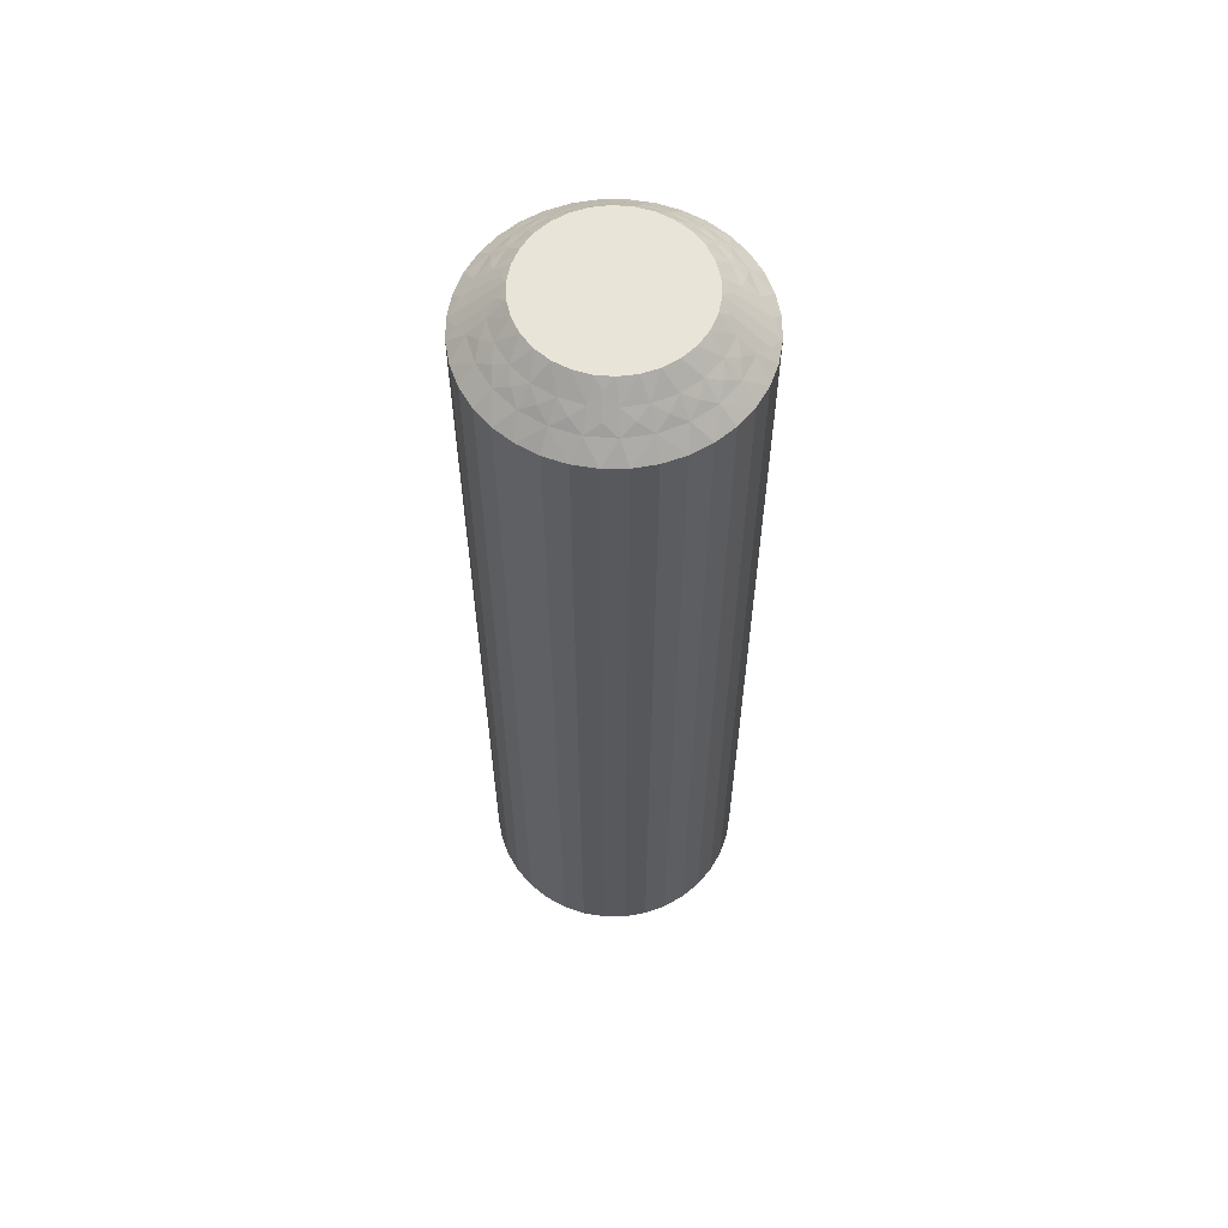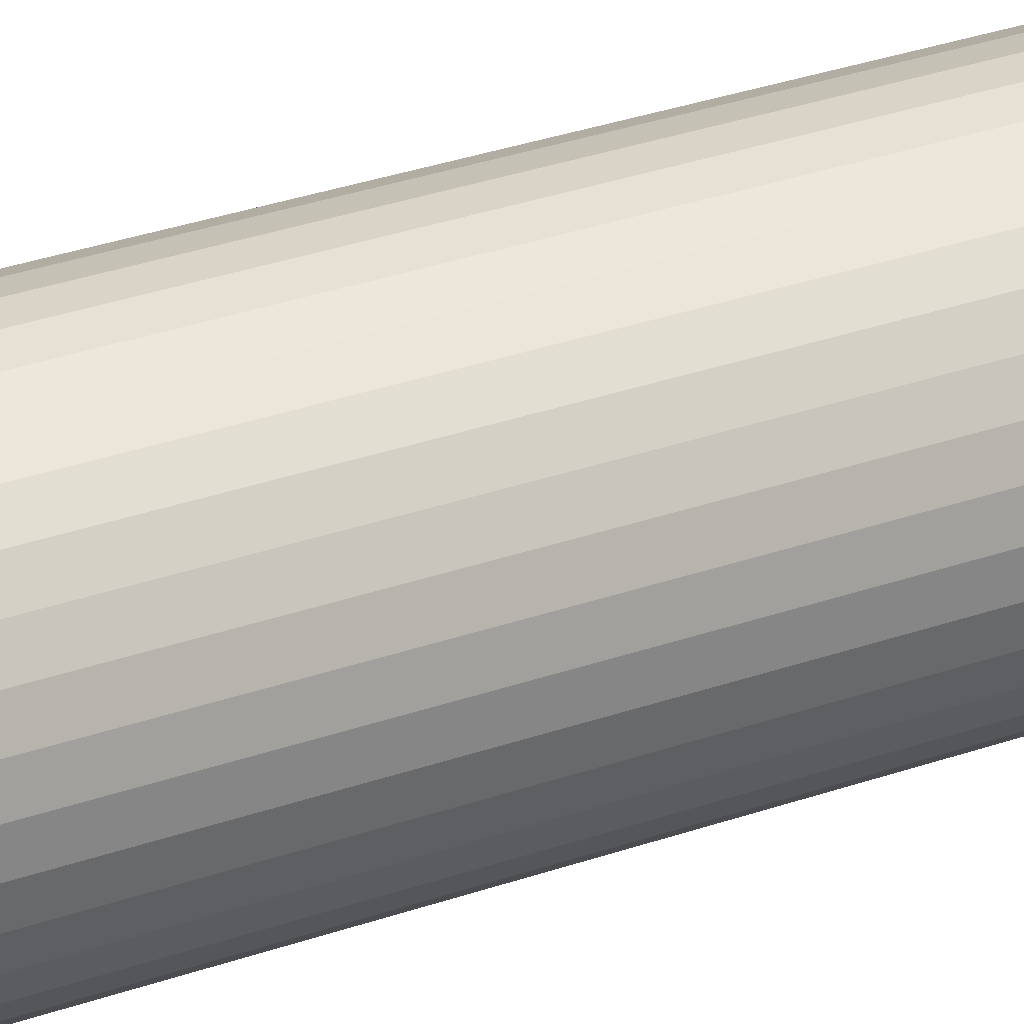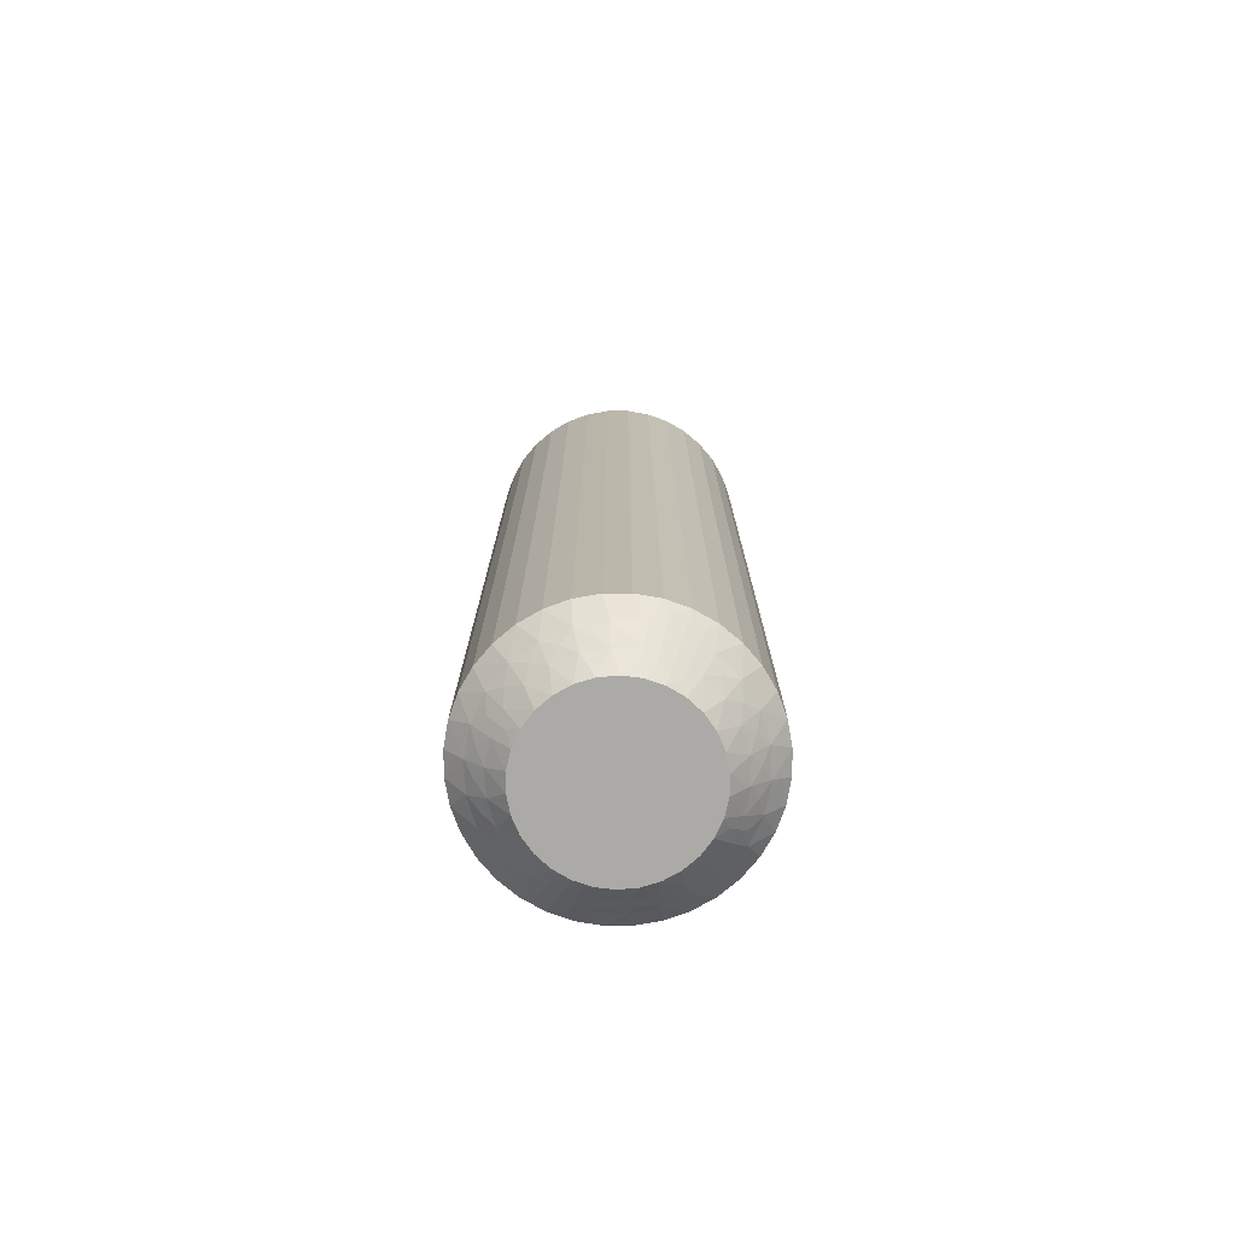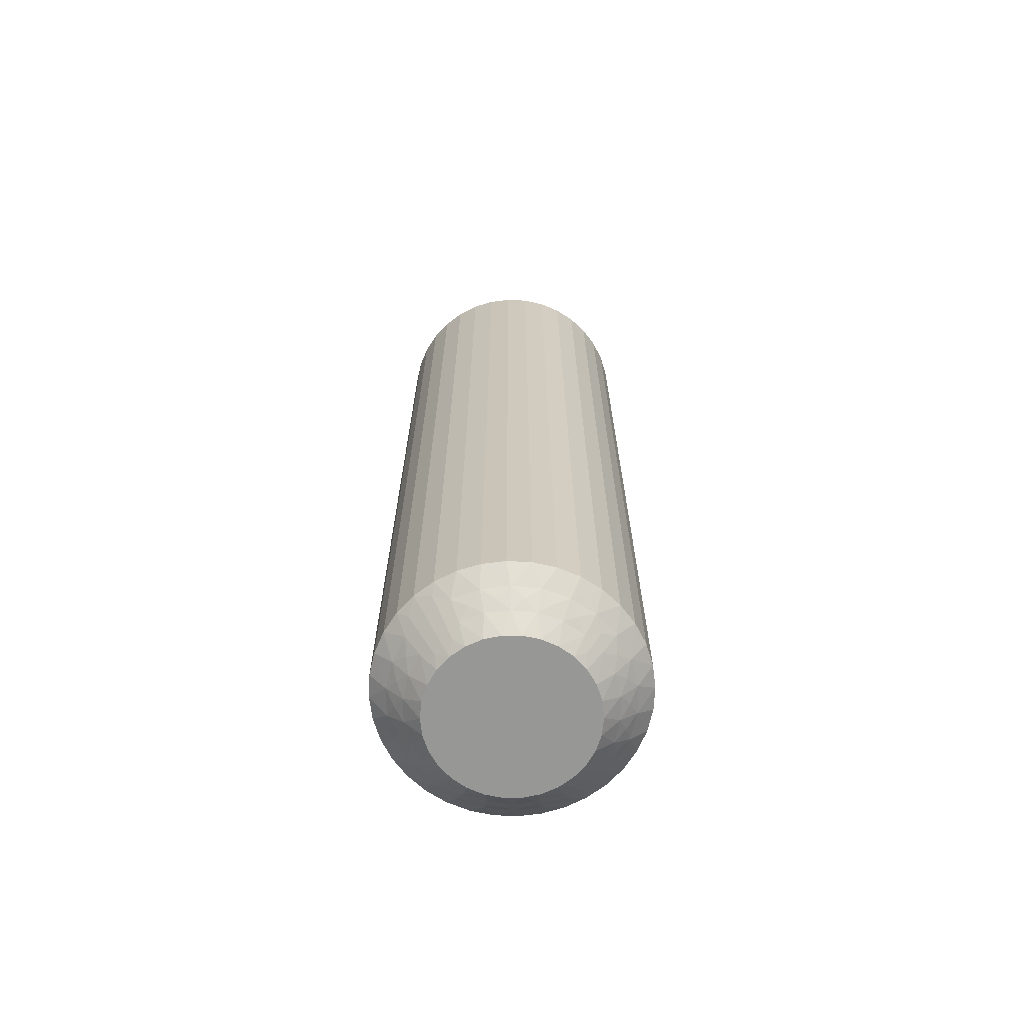
<metadata>
{"format":"obj","ext":"obj","renderer":"f3d","projection":"perspective","resolution":1024,"background":"white","views":[{"elev":60.0,"azim":148.3,"up":"+Z"},{"elev":37.5,"azim":66.8,"up":"+Y"},{"elev":-75.8,"azim":28.7,"up":"+Z"},{"elev":-68.1,"azim":95.7,"up":"+Z"}]}
</metadata>
<code>
v 11.65 -13.8 149.8
v 11.27 -13.84 150
v 11.69 -14.16 150
v 12.06 -13.82 149.5
v 8.692 -13.3 149.5
v 8.767 -13.83 150
v 9.246 -13.62 150
v 11.48 -13.39 149.5
v 11.93 -13.39 149.2
v 11.72 -12.95 149
v 12.4 -13.46 149
v 8.083 -13.69 149.5
v 8.473 -12.85 149
v 8.402 -12.33 148.5
v 7.789 -12.67 148.5
v 12.5 -13.92 149.2
v 12.52 -14.38 149.5
v 12.94 -14.1 149
v 7.764 -13.31 149
v 12.92 -14.58 149.2
v 13.31 -14.86 149
v 12.84 -15.03 149.5
v 13.18 -15.32 149.2
v 9.376 -13.07 149.5
v 9.758 -13.51 150
v 12.99 -15.73 149.5
v 13.49 -15.69 149
v 13.25 -16.1 149.2
v 13.46 -16.53 149
v 12.97 -16.46 149.5
v 9.272 -12.58 149
v 9.063 -12.11 148.5
v 13.13 -16.88 149.2
v 9.752 -12.01 148.5
v 12.77 -17.15 149.5
v 13.23 -17.35 149
v 12.39 -17.36 149.8
v 12.28 -17.03 150
v 12.01 -17.49 150
v 10.1 -13 149.5
v 13.05 -17.72 149
v 13.22 -18.38 148.5
v 10.28 -13.52 150
v 13.26 -17.85 148.8
v 13.58 -17.78 148.5
v 10.11 -12.5 149
v 10.45 -12.03 148.5
v 10.81 -13.11 149.5
v 10.79 -13.63 150
v 10.95 -12.63 149
v 11.13 -12.16 148.5
v 11.78 -12.42 148.5
v 12.38 -12.78 148.5
v 12.03 -14.55 150
v 12.9 -13.24 148.5
v 12.29 -15 150
v 13.33 -13.79 148.5
v 13.67 -14.4 148.5
v 12.45 -15.5 150
v 13.89 -15.06 148.5
v 12.5 -16.02 150
v 13.99 -15.75 148.5
v 13.97 -16.45 148.5
v 12.44 -16.54 150
v 13.84 -17.13 148.5
v 8.001 -14.11 149.8
v 7.989 -14.51 150
v 8.342 -14.13 150
v 7.819 -13.94 149.5
v 6.782 -13.62 148.5
v 7.274 -13.42 148.8
v 7.244 -13.1 148.5
v 8.24 -13.27 149.2
v 8.945 -12.93 149.2
v 9.712 -12.76 149.2
v 10.49 -12.79 149.2
v 11.25 -13 149.2
v 11.65 -13.8 120.2
v 11.27 -13.84 120
v 11.48 -13.39 120.5
v 12.97 -16.46 120.5
v 12.44 -16.54 120
v 12.5 -16.02 120
v 12.06 -13.82 120.5
v 11.69 -14.16 120
v 11.93 -13.39 120.8
v 11.72 -12.95 121
v 12.4 -13.46 121
v 12.77 -17.15 120.5
v 13.46 -16.53 121
v 13.97 -16.45 121.5
v 13.84 -17.13 121.5
v 11.25 -13 120.8
v 10.81 -13.11 120.5
v 10.95 -12.63 121
v 13.23 -17.35 121
v 10.49 -12.79 120.8
v 10.11 -12.5 121
v 10.1 -13 120.5
v 9.712 -12.76 120.8
v 12.99 -15.73 120.5
v 12.45 -15.5 120
v 9.376 -13.07 120.5
v 9.272 -12.58 121
v 8.945 -12.93 120.8
v 8.473 -12.85 121
v 8.692 -13.3 120.5
v 13.49 -15.69 121
v 13.99 -15.75 121.5
v 8.24 -13.27 120.8
v 7.764 -13.31 121
v 13.89 -15.06 121.5
v 8.083 -13.69 120.5
v 8.001 -14.11 120.2
v 8.342 -14.13 120
v 7.989 -14.51 120
v 12.84 -15.03 120.5
v 7.819 -13.94 120.5
v 6.782 -13.62 121.5
v 12.29 -15 120
v 7.274 -13.42 121.2
v 7.244 -13.1 121.5
v 13.31 -14.86 121
v 13.67 -14.4 121.5
v 12.52 -14.38 120.5
v 12.03 -14.55 120
v 12.94 -14.1 121
v 13.33 -13.79 121.5
v 12.9 -13.24 121.5
v 12.38 -12.78 121.5
v 10.79 -13.63 120
v 11.78 -12.42 121.5
v 10.28 -13.52 120
v 11.13 -12.16 121.5
v 10.45 -12.03 121.5
v 9.758 -13.51 120
v 9.752 -12.01 121.5
v 9.246 -13.62 120
v 9.063 -12.11 121.5
v 8.402 -12.33 121.5
v 8.767 -13.83 120
v 7.789 -12.67 121.5
v 12.39 -17.36 120.2
v 12.01 -17.49 120
v 12.28 -17.03 120
v 12.61 -17.48 120.5
v 13.22 -18.38 121.5
v 13.26 -17.85 121.2
v 13.58 -17.78 121.5
v 13.13 -16.88 120.8
v 13.25 -16.1 120.8
v 13.18 -15.32 120.8
v 12.92 -14.58 120.8
v 12.5 -13.92 120.8
v 6.419 -14.22 121.5
v 6.419 -14.22 148.5
v 6.164 -14.87 121.5
v 6.164 -14.87 148.5
v 6.025 -15.55 121.5
v 6.025 -15.55 148.5
v 6.008 -16.25 121.5
v 6.008 -16.25 148.5
v 6.111 -16.94 121.5
v 6.111 -16.94 148.5
v 6.333 -17.6 121.5
v 6.333 -17.6 148.5
v 6.666 -18.21 121.5
v 6.666 -18.21 148.5
v 7.101 -18.76 121.5
v 7.101 -18.76 148.5
v 7.624 -19.22 121.5
v 7.624 -19.22 148.5
v 8.218 -19.58 121.5
v 8.218 -19.58 148.5
v 8.867 -19.84 121.5
v 8.867 -19.84 148.5
v 9.551 -19.97 121.5
v 9.551 -19.97 148.5
v 10.25 -19.99 121.5
v 10.25 -19.99 148.5
v 10.94 -19.89 121.5
v 10.94 -19.89 148.5
v 11.6 -19.67 121.5
v 11.6 -19.67 148.5
v 12.21 -19.33 121.5
v 12.21 -19.33 148.5
v 12.76 -18.9 121.5
v 12.76 -18.9 148.5
v 11.23 -18.17 120
v 10.75 -18.38 120
v 10.24 -18.49 120
v 8.733 -18.16 120
v 8.313 -17.84 120
v 7.966 -17.45 120
v 9.719 -18.48 120
v 9.209 -18.37 120
v 7.708 -17 120
v 7.551 -16.5 120
v 7.559 -15.46 120
v 7.724 -14.97 120
v 11.66 -17.87 120
v 7.5 -15.98 120
v 9.719 -18.48 150
v 8.733 -18.16 150
v 9.209 -18.37 150
v 7.551 -16.5 150
v 7.559 -15.46 150
v 7.5 -15.98 150
v 7.708 -17 150
v 7.966 -17.45 150
v 8.313 -17.84 150
v 10.24 -18.49 150
v 10.75 -18.38 150
v 11.23 -18.17 150
v 11.66 -17.87 150
v 7.724 -14.97 150
v 8.384 -18.23 120.2
v 8.522 -18.61 120.5
v 7.94 -18.18 120.5
v 8.069 -18.61 120.8
v 7.596 -18.54 121
v 8.275 -19.05 121
v 7.035 -15.54 120.5
v 7.23 -14.85 120.5
v 6.541 -15.47 121
v 8.751 -19 120.8
v 9.189 -18.89 120.5
v 9.054 -19.37 121
v 6.769 -14.65 121
v 9.505 -19.21 120.8
v 9.888 -19.5 121
v 9.904 -19 120.5
v 7.012 -16.27 120.5
v 10.29 -19.24 120.8
v 10.62 -18.93 120.5
v 10.73 -19.42 121
v 11.05 -19.07 120.8
v 11.31 -18.7 120.5
v 11.53 -19.15 121
v 6.514 -16.31 121
v 11.76 -18.73 120.8
v 11.92 -18.31 120.5
v 12.24 -18.69 121
v 12 -17.89 120.2
v 7.162 -16.97 120.5
v 12.18 -18.06 120.5
v 12.73 -18.58 121.2
v 6.689 -17.14 121
v 7.478 -17.62 120.5
v 7.057 -17.9 121
v 7.607 -14.64 120.2
v 7.39 -14.52 120.5
v 6.737 -14.15 121.2
v 6.871 -15.12 120.8
v 6.752 -15.9 120.8
v 6.821 -16.68 120.8
v 7.075 -17.42 120.8
v 7.5 -18.08 120.8
v 8.348 -18.2 149.8
v 7.94 -18.18 149.5
v 11.31 -18.7 149.5
v 8.522 -18.61 149.5
v 8.069 -18.61 149.2
v 7.596 -18.54 149
v 8.275 -19.05 149
v 11.92 -18.31 149.5
v 11.53 -19.15 149
v 7.5 -18.08 149.2
v 7.057 -17.9 149
v 7.478 -17.62 149.5
v 12.24 -18.69 149
v 7.075 -17.42 149.2
v 6.689 -17.14 149
v 7.162 -16.97 149.5
v 6.821 -16.68 149.2
v 7.012 -16.27 149.5
v 6.514 -16.31 149
v 10.62 -18.93 149.5
v 6.752 -15.9 149.2
v 7.035 -15.54 149.5
v 6.541 -15.47 149
v 6.871 -15.12 149.2
v 7.23 -14.85 149.5
v 6.769 -14.65 149
v 10.73 -19.42 149
v 7.607 -14.64 149.8
v 9.904 -19 149.5
v 7.39 -14.52 149.5
v 6.737 -14.15 148.8
v 9.888 -19.5 149
v 9.189 -18.89 149.5
v 9.054 -19.37 149
v 12 -17.89 149.8
v 12.18 -18.06 149.5
v 12.73 -18.58 148.8
v 11.76 -18.73 149.2
v 11.05 -19.07 149.2
v 10.29 -19.24 149.2
v 9.505 -19.21 149.2
v 8.751 -19 149.2
f 1 2 3
f 1 3 4
f 5 6 7
f 1 8 2
f 9 10 8
f 9 11 10
f 9 4 11
f 5 12 6
f 9 1 4
f 9 8 1
f 13 14 15
f 16 4 17
f 16 18 11
f 16 11 4
f 13 15 19
f 16 17 18
f 20 21 18
f 20 22 21
f 20 17 22
f 20 18 17
f 23 21 22
f 24 7 25
f 23 26 27
f 23 27 21
f 23 22 26
f 24 5 7
f 28 29 27
f 28 27 26
f 28 26 30
f 28 30 29
f 31 32 14
f 33 29 30
f 31 34 32
f 33 30 35
f 33 36 29
f 33 35 36
f 37 35 38
f 37 38 39
f 31 14 13
f 40 24 25
f 41 39 42
f 40 25 43
f 41 36 35
f 41 37 39
f 41 35 37
f 44 42 45
f 46 47 34
f 44 45 36
f 44 41 42
f 44 36 41
f 46 34 31
f 48 43 49
f 48 40 43
f 50 51 47
f 50 52 51
f 50 47 46
f 8 49 2
f 8 48 49
f 10 53 52
f 10 52 50
f 4 3 54
f 11 55 53
f 11 53 10
f 17 54 56
f 17 4 54
f 18 57 55
f 18 58 57
f 18 55 11
f 22 56 59
f 22 17 56
f 21 58 18
f 21 60 58
f 26 59 61
f 26 22 59
f 27 60 21
f 27 62 60
f 27 63 62
f 30 61 64
f 30 26 61
f 29 63 27
f 29 65 63
f 35 64 38
f 35 30 64
f 36 65 29
f 36 45 65
f 66 67 68
f 66 68 12
f 69 70 67
f 69 67 66
f 69 66 12
f 69 12 19
f 71 72 70
f 71 70 69
f 71 69 19
f 71 19 72
f 73 12 5
f 73 13 19
f 73 19 12
f 73 5 13
f 74 5 24
f 74 31 13
f 74 24 31
f 74 13 5
f 12 68 6
f 75 46 31
f 75 31 24
f 75 24 40
f 75 40 46
f 76 48 50
f 76 50 46
f 76 46 40
f 76 40 48
f 19 15 72
f 77 48 8
f 77 50 48
f 77 8 10
f 77 10 50
f 78 79 80
f 81 82 83
f 78 84 85
f 86 87 88
f 86 88 84
f 86 80 87
f 81 89 82
f 86 78 80
f 86 84 78
f 90 91 92
f 93 80 94
f 93 95 87
f 93 87 80
f 90 92 96
f 93 94 95
f 97 98 95
f 97 99 98
f 97 94 99
f 97 95 94
f 100 98 99
f 101 83 102
f 100 103 104
f 100 104 98
f 100 99 103
f 101 81 83
f 105 106 104
f 105 104 103
f 105 103 107
f 105 107 106
f 108 109 91
f 110 111 106
f 108 112 109
f 110 106 107
f 110 107 113
f 110 113 111
f 114 113 115
f 114 115 116
f 108 91 90
f 117 101 102
f 118 116 119
f 117 102 120
f 118 113 114
f 118 114 116
f 118 111 113
f 121 119 122
f 121 122 111
f 123 124 112
f 121 118 119
f 121 111 118
f 123 112 108
f 125 120 126
f 125 117 120
f 127 128 124
f 127 129 128
f 127 124 123
f 84 126 85
f 84 125 126
f 88 130 129
f 88 129 127
f 80 79 131
f 87 132 130
f 87 130 88
f 94 131 133
f 94 80 131
f 95 134 132
f 95 135 134
f 95 132 87
f 99 133 136
f 99 94 133
f 98 135 95
f 98 137 135
f 103 136 138
f 103 99 136
f 104 137 98
f 104 139 137
f 104 140 139
f 107 138 141
f 107 103 138
f 106 140 104
f 106 142 140
f 113 141 115
f 113 107 141
f 111 142 106
f 111 122 142
f 143 144 145
f 143 145 89
f 146 147 144
f 146 144 143
f 146 143 89
f 146 89 96
f 148 149 147
f 148 147 146
f 148 146 96
f 148 96 149
f 150 89 81
f 150 90 96
f 150 96 89
f 150 81 90
f 151 81 101
f 151 108 90
f 151 101 108
f 151 90 81
f 89 145 82
f 152 123 108
f 152 108 101
f 152 101 117
f 152 117 123
f 153 125 127
f 153 127 123
f 153 123 117
f 153 117 125
f 96 92 149
f 154 125 84
f 154 127 125
f 154 84 88
f 154 88 127
f 78 85 79
f 42 147 149
f 45 149 92
f 45 42 149
f 65 92 91
f 65 45 92
f 63 91 109
f 63 65 91
f 62 109 112
f 62 63 109
f 60 112 124
f 60 62 112
f 58 124 128
f 58 60 124
f 57 128 129
f 57 58 128
f 55 129 130
f 55 57 129
f 53 130 132
f 53 55 130
f 52 132 134
f 52 53 132
f 51 134 135
f 51 52 134
f 47 135 137
f 47 51 135
f 34 137 139
f 34 47 137
f 32 139 140
f 32 34 139
f 14 32 140
f 14 140 142
f 15 14 142
f 15 142 122
f 72 15 122
f 72 122 119
f 70 72 119
f 70 119 155
f 156 155 157
f 156 70 155
f 158 157 159
f 158 156 157
f 160 159 161
f 160 158 159
f 162 161 163
f 162 160 161
f 164 163 165
f 164 162 163
f 166 165 167
f 166 164 165
f 168 167 169
f 168 166 167
f 170 169 171
f 170 168 169
f 172 171 173
f 172 170 171
f 174 173 175
f 174 172 173
f 176 175 177
f 176 174 175
f 178 177 179
f 178 176 177
f 180 179 181
f 180 178 179
f 182 181 183
f 182 180 181
f 184 182 183
f 184 183 185
f 186 184 185
f 186 185 187
f 188 186 187
f 188 187 147
f 42 188 147
f 189 190 191
f 136 192 193
f 136 193 194
f 192 195 196
f 136 194 197
f 136 197 198
f 136 199 200
f 136 200 116
f 136 116 115
f 136 115 141
f 136 141 138
f 136 133 131
f 136 131 79
f 136 79 85
f 136 195 192
f 136 120 195
f 136 198 199
f 136 85 120
f 82 144 201
f 82 201 189
f 82 145 144
f 83 191 195
f 83 189 191
f 83 82 189
f 120 102 83
f 120 83 195
f 199 198 202
f 85 126 120
f 43 25 49
f 6 25 7
f 68 25 6
f 56 25 39
f 39 25 68
f 49 25 56
f 203 204 205
f 38 56 39
f 64 56 38
f 61 56 64
f 59 56 61
f 206 207 208
f 209 207 206
f 210 207 209
f 211 207 210
f 204 207 211
f 212 207 203
f 213 207 212
f 214 207 213
f 215 207 214
f 203 207 204
f 207 67 216
f 3 2 54
f 39 68 215
f 215 68 207
f 207 68 67
f 54 49 56
f 2 49 54
f 217 192 218
f 217 219 193
f 220 221 219
f 220 218 222
f 220 217 218
f 223 224 199
f 220 219 217
f 225 159 157
f 220 222 221
f 226 218 227
f 226 228 222
f 226 222 218
f 225 157 229
f 226 227 228
f 230 231 228
f 230 232 231
f 230 227 232
f 230 228 227
f 233 202 198
f 234 231 232
f 234 235 236
f 234 236 231
f 234 232 235
f 237 235 238
f 233 223 202
f 237 239 236
f 237 236 235
f 237 238 239
f 240 161 159
f 241 242 243
f 240 163 161
f 241 239 238
f 241 243 239
f 241 238 242
f 244 201 144
f 240 159 225
f 245 233 198
f 244 242 201
f 245 198 197
f 246 243 242
f 246 144 147
f 246 244 144
f 246 242 244
f 247 147 187
f 248 165 163
f 247 187 243
f 247 243 246
f 248 163 240
f 247 246 147
f 249 197 194
f 249 245 197
f 250 167 165
f 250 169 167
f 250 165 248
f 219 194 193
f 219 249 194
f 221 171 169
f 221 169 250
f 218 192 196
f 222 171 221
f 222 173 171
f 227 196 195
f 227 218 196
f 228 175 173
f 228 177 175
f 228 173 222
f 232 195 191
f 232 227 195
f 231 177 228
f 231 179 177
f 235 191 190
f 235 232 191
f 236 179 231
f 236 181 179
f 236 183 181
f 238 190 189
f 238 235 190
f 239 183 236
f 239 185 183
f 242 189 201
f 242 238 189
f 243 185 239
f 243 187 185
f 251 116 200
f 251 200 224
f 252 119 116
f 252 251 224
f 252 224 229
f 252 116 251
f 253 155 119
f 253 119 252
f 253 229 155
f 253 252 229
f 254 229 224
f 254 224 223
f 254 225 229
f 254 223 225
f 255 240 225
f 255 223 233
f 255 233 240
f 255 225 223
f 224 200 199
f 256 245 248
f 256 240 233
f 256 233 245
f 256 248 240
f 257 248 245
f 257 249 250
f 257 250 248
f 257 245 249
f 229 157 155
f 258 221 250
f 258 249 219
f 258 219 221
f 258 250 249
f 217 193 192
f 223 199 202
f 259 204 211
f 259 211 260
f 261 214 213
f 259 262 204
f 263 260 264
f 263 265 262
f 263 259 260
f 263 262 259
f 261 266 214
f 263 264 265
f 267 184 186
f 268 264 260
f 268 269 264
f 268 260 270
f 268 270 269
f 267 186 271
f 272 273 269
f 272 270 274
f 272 274 273
f 272 269 270
f 275 276 277
f 278 213 212
f 275 273 274
f 275 277 273
f 275 274 276
f 279 276 280
f 279 281 277
f 278 261 213
f 279 277 276
f 279 280 281
f 282 283 284
f 285 182 184
f 282 281 280
f 285 180 182
f 282 284 281
f 282 280 283
f 286 216 67
f 285 184 267
f 286 283 216
f 287 278 212
f 288 284 283
f 287 212 203
f 288 67 70
f 288 286 67
f 288 283 286
f 289 70 156
f 289 156 284
f 290 178 180
f 289 284 288
f 289 288 70
f 290 180 285
f 291 203 205
f 291 287 203
f 292 176 178
f 292 174 176
f 292 178 290
f 262 205 204
f 262 291 205
f 265 172 174
f 265 174 292
f 260 211 210
f 264 172 265
f 264 170 172
f 270 210 209
f 270 260 210
f 269 168 170
f 269 166 168
f 269 170 264
f 274 209 206
f 274 270 209
f 273 166 269
f 273 164 166
f 276 206 208
f 276 274 206
f 277 164 273
f 277 162 164
f 277 160 162
f 280 208 207
f 280 276 208
f 281 160 277
f 281 158 160
f 283 207 216
f 283 280 207
f 284 158 281
f 284 156 158
f 293 39 215
f 293 215 266
f 294 42 39
f 294 266 271
f 294 293 266
f 294 39 293
f 295 188 42
f 295 42 294
f 295 294 271
f 295 271 188
f 296 271 266
f 296 266 261
f 296 267 271
f 296 261 267
f 297 285 267
f 297 261 278
f 297 278 285
f 297 267 261
f 298 287 290
f 266 215 214
f 298 285 278
f 298 278 287
f 298 290 285
f 299 290 287
f 299 291 292
f 299 292 290
f 299 287 291
f 300 265 292
f 271 186 188
f 300 291 262
f 300 262 265
f 300 292 291

</code>
